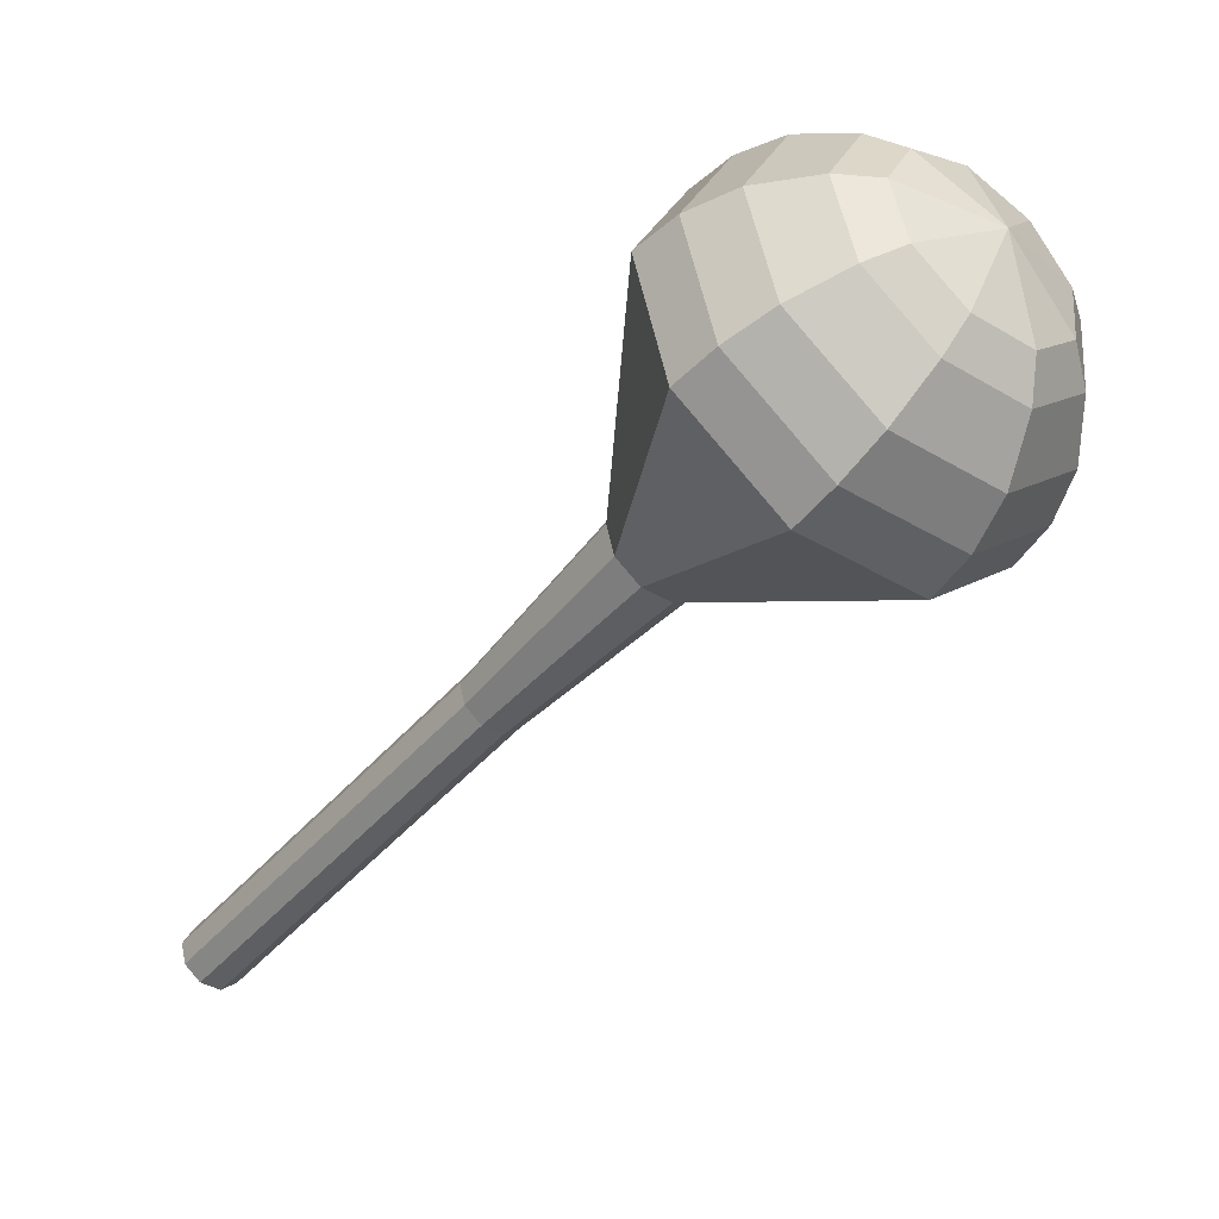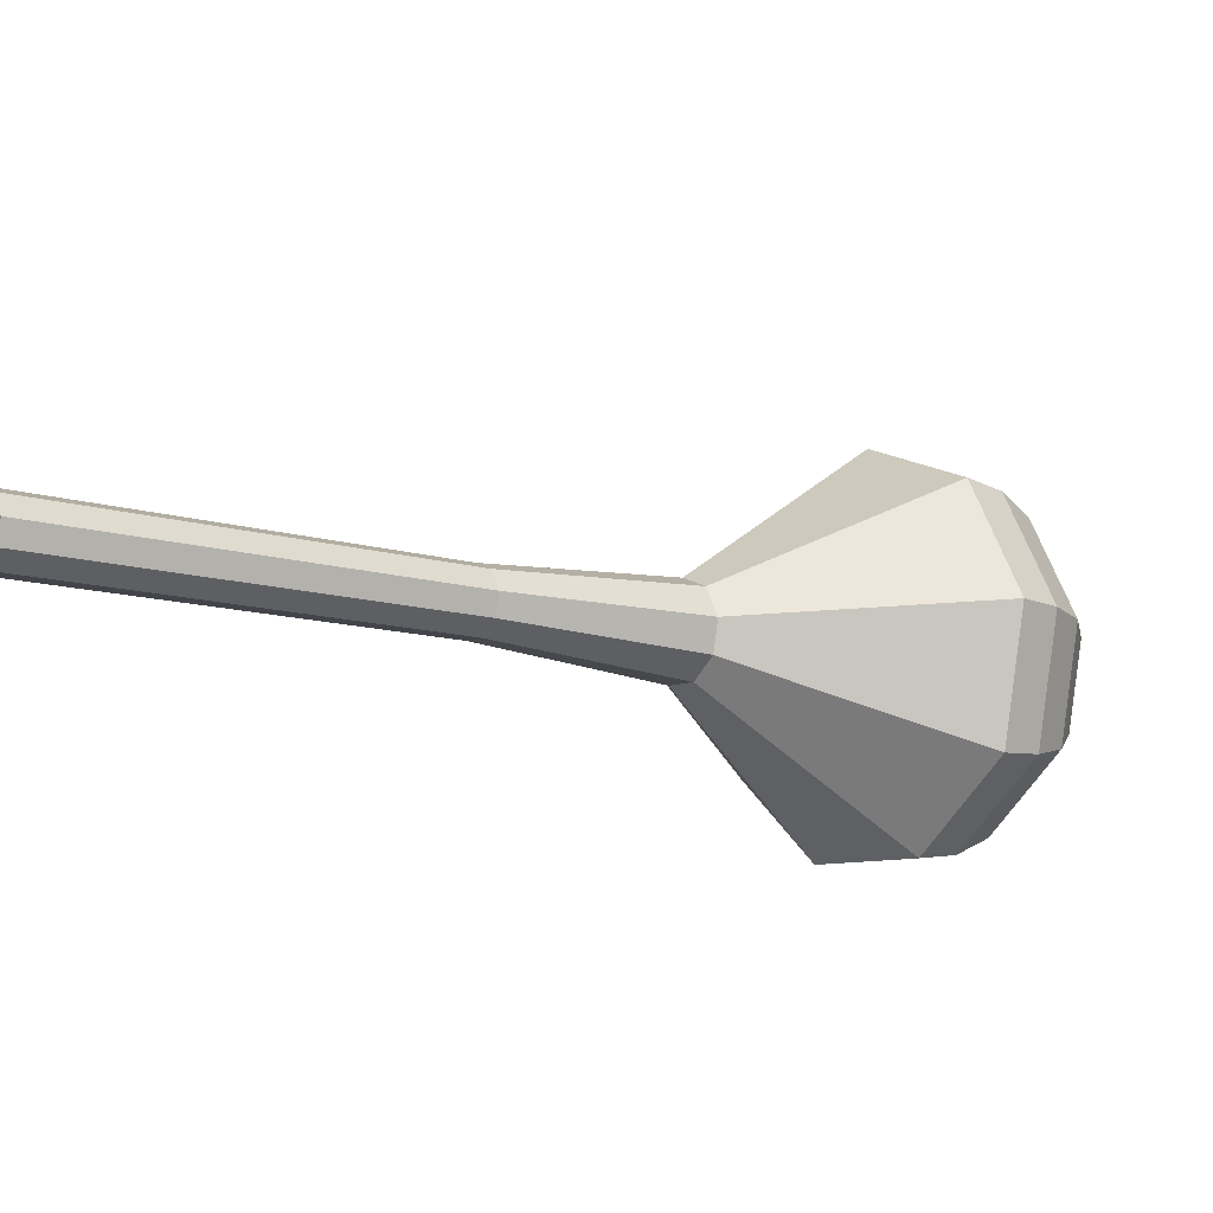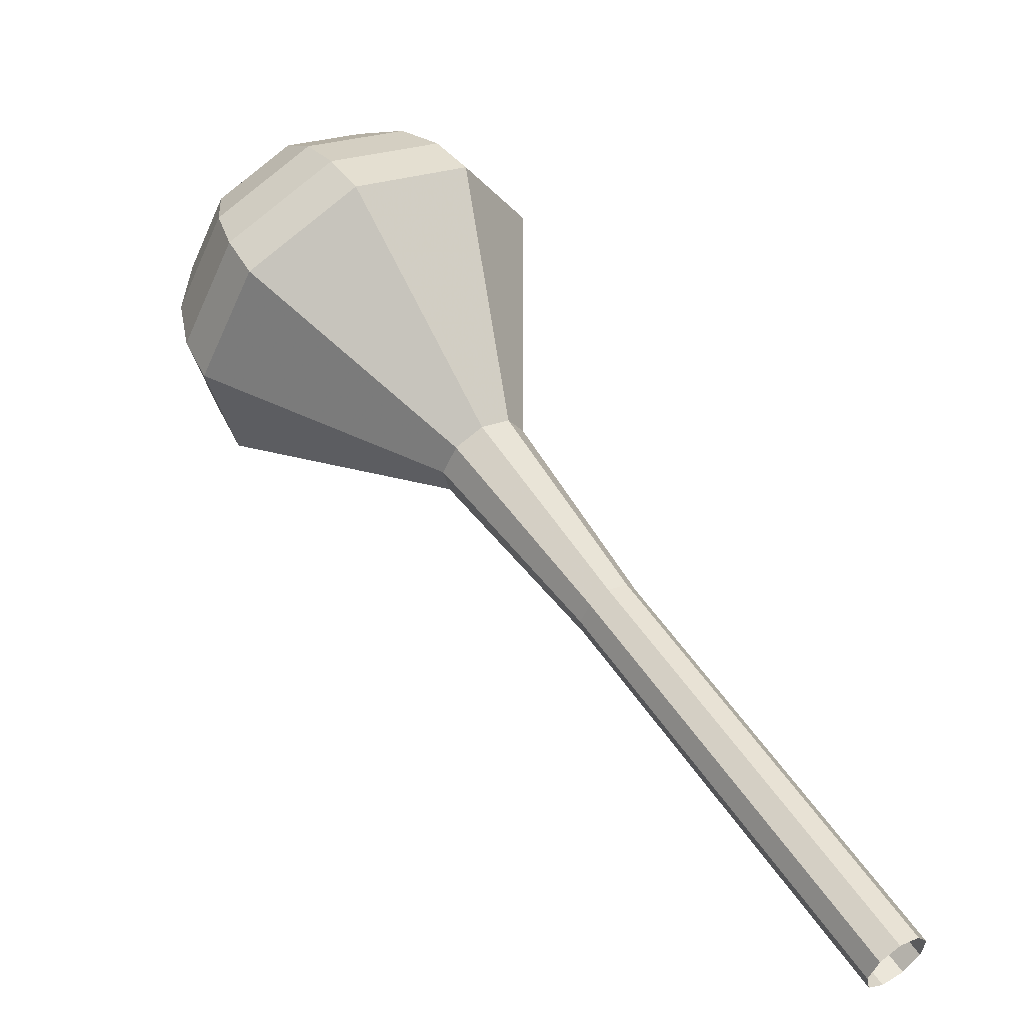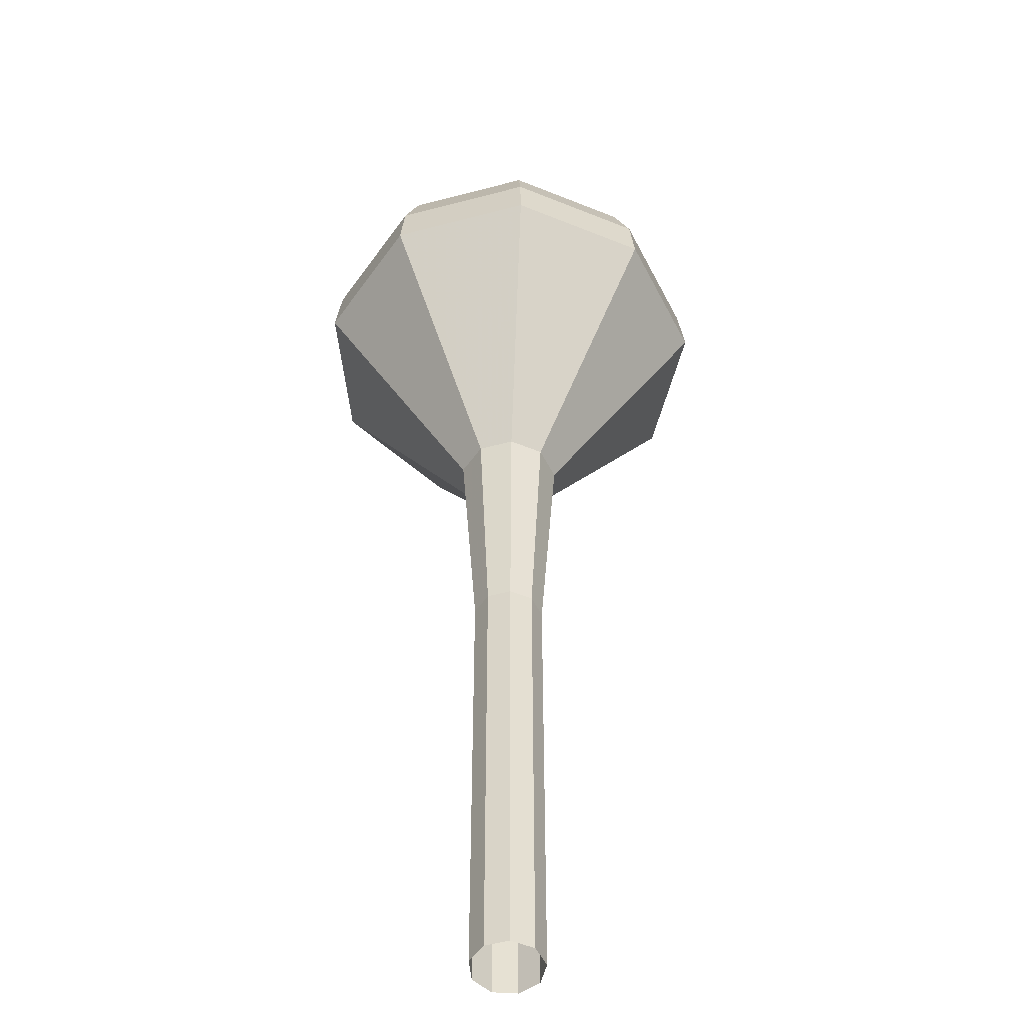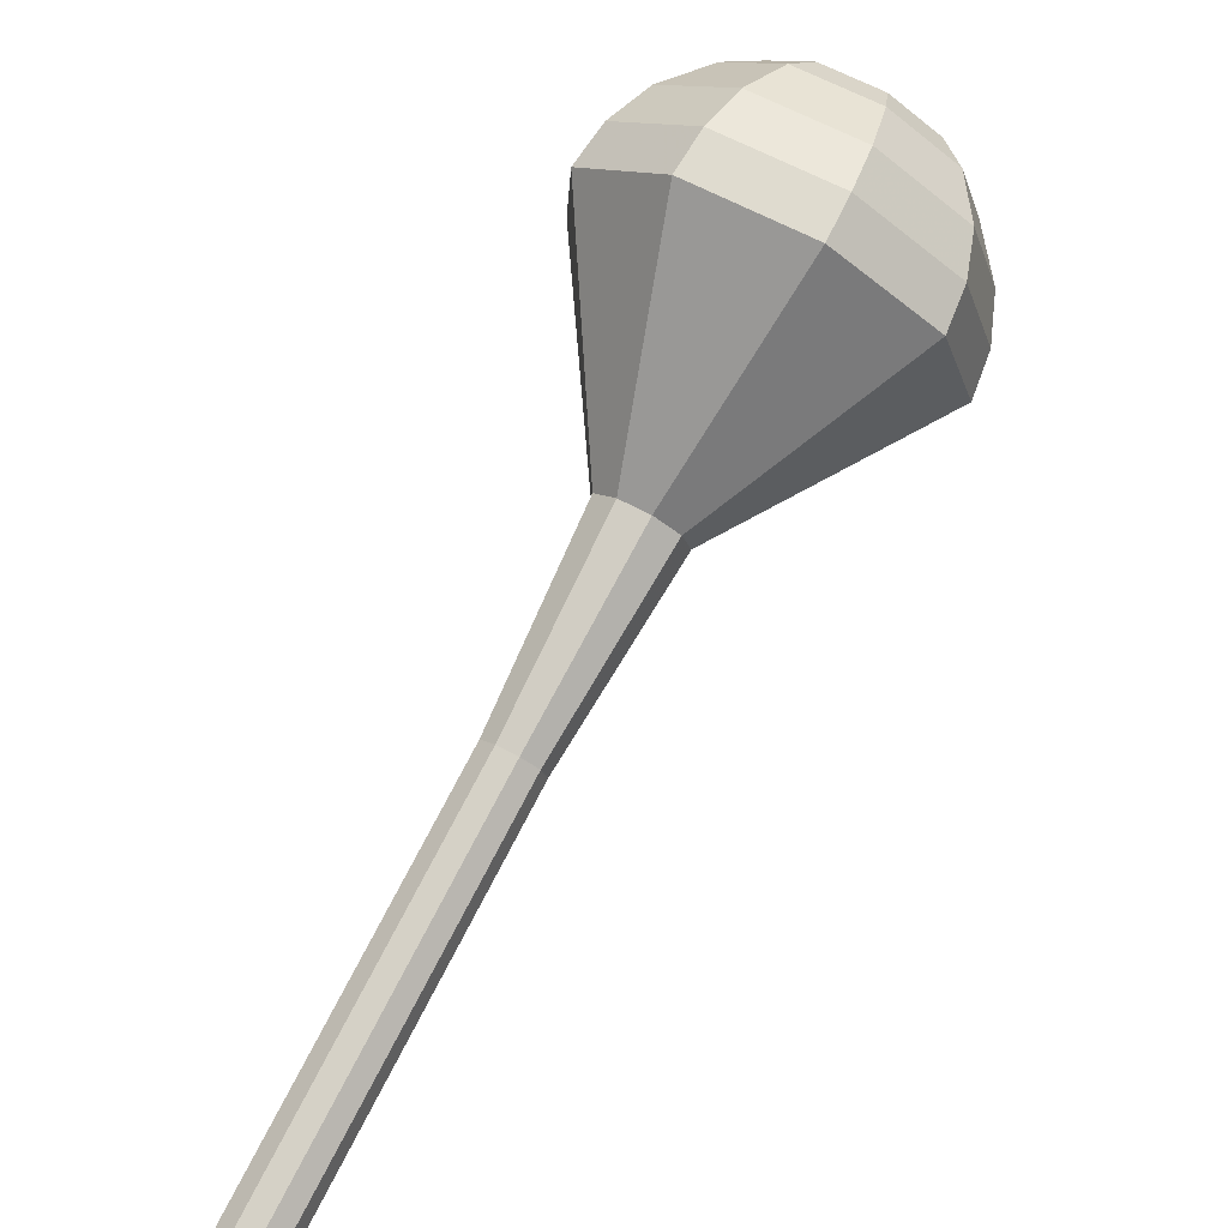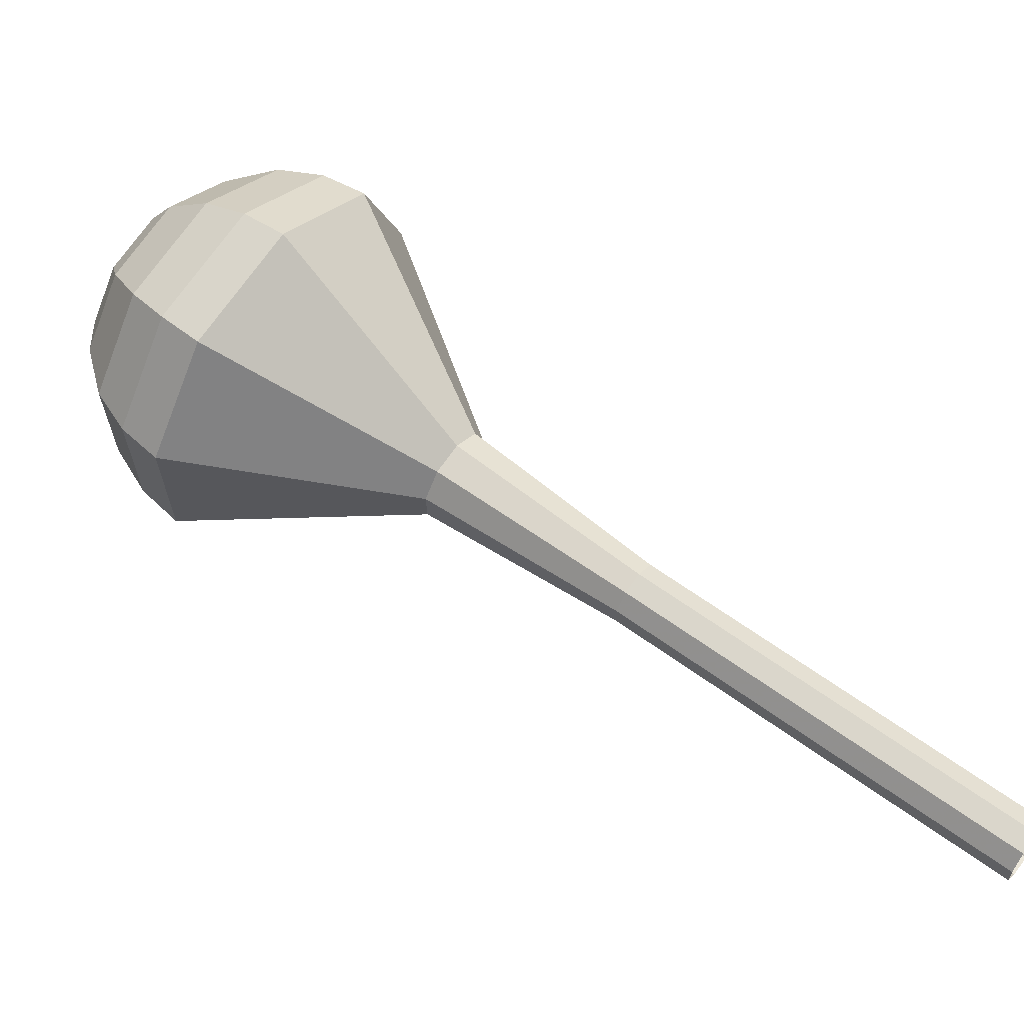
<metadata>
{"format":"obj","ext":"obj","renderer":"f3d","projection":"perspective","resolution":1024,"background":"white","views":[{"elev":3.8,"azim":77.4,"up":"+Z"},{"elev":-60.0,"azim":-70.6,"up":"+Y"},{"elev":8.0,"azim":-95.7,"up":"+Z"},{"elev":8.9,"azim":-132.6,"up":"+Y"},{"elev":-59.5,"azim":91.4,"up":"+Z"},{"elev":-19.6,"azim":-135.6,"up":"+Z"}]}
</metadata>
<code>
g tube1
v 107.8 118.6 161.8
v 108 119.1 161.2
v 107.8 119.9 160.8
v 107.2 120.5 161
v 106.5 120.7 161.5
v 106.1 120.4 162.2
v 106.2 119.7 162.7
v 106.6 119 162.8
v 107.2 118.6 162.5
v 107.8 118.6 161.8
v 110.5 120.7 164.3
v 110.7 121.2 163.7
v 110.5 121.9 163.4
v 109.9 122.6 163.5
v 109.3 122.8 164
v 108.9 122.5 164.7
v 108.9 121.8 165.2
v 109.3 121.1 165.3
v 110 120.6 165
v 110.5 120.7 164.3
v 113.3 122.7 166.9
v 113.5 123.2 166.2
v 113.3 124 165.9
v 112.7 124.6 166
v 112 124.8 166.5
v 111.6 124.5 167.2
v 111.6 123.8 167.7
v 112.1 123.1 167.9
v 112.7 122.7 167.5
v 113.3 122.7 166.9
v 116 124.8 169.4
v 116.2 125.3 168.7
v 116 126 168.4
v 115.4 126.7 168.5
v 114.8 126.9 169
v 114.4 126.6 169.7
v 114.4 125.9 170.3
v 114.8 125.2 170.4
v 115.5 124.7 170
v 116 124.8 169.4
v 118.8 126.8 171.9
v 119 127.3 171.3
v 118.7 128.1 170.9
v 118.2 128.7 171
v 117.5 128.9 171.6
v 117.1 128.6 172.3
v 117.1 127.9 172.8
v 117.6 127.2 172.9
v 118.2 126.8 172.6
v 118.8 126.8 171.9
v 124.6 130.4 177
v 124.9 131.2 176
v 124.6 132.3 175.5
v 123.7 133.2 175.7
v 122.8 133.5 176.5
v 122.2 133.1 177.5
v 122.2 132.1 178.2
v 122.8 131 178.4
v 123.8 130.4 177.9
v 124.6 130.4 177
v 133.5 130 182
v 134.7 133.1 178.1
v 133.3 137.6 176.1
v 129.8 141.3 176.8
v 126 142.6 179.9
v 123.6 140.7 184.1
v 123.7 136.7 187.2
v 126.3 132.3 187.9
v 130.1 129.7 185.9
v 133.5 130 182
v 134.6 131.1 183.1
v 135.8 134.1 179.4
v 134.4 138.4 177.4
v 131 142 178
v 127.3 143.3 181.1
v 124.9 141.5 185.1
v 125 137.6 188.2
v 127.6 133.4 188.9
v 131.3 130.8 186.9
v 134.6 131.1 183.1
v 135.3 132.6 184.2
v 136.4 135.3 180.9
v 135.1 139.2 179.1
v 132.2 142.4 179.7
v 128.8 143.5 182.4
v 126.7 141.9 186
v 126.8 138.4 188.8
v 129.1 134.6 189.4
v 132.4 132.3 187.6
v 135.3 132.6 184.2
v 135.6 134.7 185.3
v 136.4 136.8 182.8
v 135.5 139.7 181.4
v 133.2 142.2 181.9
v 130.7 143 184
v 129 141.8 186.7
v 129.1 139.2 188.8
v 130.8 136.3 189.3
v 133.4 134.5 187.9
v 135.6 134.7 185.3
v 135.4 136.2 185.9
v 136 137.8 184
v 135.3 139.9 183
v 133.6 141.7 183.4
v 131.8 142.3 184.9
v 130.6 141.5 186.9
v 130.7 139.5 188.4
v 131.9 137.4 188.8
v 133.8 136.1 187.8
v 135.4 136.2 185.9
v 133.8 139.6 186.4
v 133.8 139.6 186.4
v 133.8 139.6 186.4
v 133.8 139.6 186.4
v 133.8 139.6 186.4
v 133.8 139.6 186.4
v 133.8 139.6 186.4
v 133.8 139.6 186.4
v 133.8 139.6 186.4
v 133.8 139.6 186.4
f 1 2 12
f 12 11 1
f 2 3 13
f 13 12 2
f 3 4 14
f 14 13 3
f 4 5 15
f 15 14 4
f 5 6 16
f 16 15 5
f 6 7 17
f 17 16 6
f 7 8 18
f 18 17 7
f 8 9 19
f 19 18 8
f 9 10 20
f 20 19 9
f 11 12 22
f 22 21 11
f 12 13 23
f 23 22 12
f 13 14 24
f 24 23 13
f 14 15 25
f 25 24 14
f 15 16 26
f 26 25 15
f 16 17 27
f 27 26 16
f 17 18 28
f 28 27 17
f 18 19 29
f 29 28 18
f 19 20 30
f 30 29 19
f 21 22 32
f 32 31 21
f 22 23 33
f 33 32 22
f 23 24 34
f 34 33 23
f 24 25 35
f 35 34 24
f 25 26 36
f 36 35 25
f 26 27 37
f 37 36 26
f 27 28 38
f 38 37 27
f 28 29 39
f 39 38 28
f 29 30 40
f 40 39 29
f 31 32 42
f 42 41 31
f 32 33 43
f 43 42 32
f 33 34 44
f 44 43 33
f 34 35 45
f 45 44 34
f 35 36 46
f 46 45 35
f 36 37 47
f 47 46 36
f 37 38 48
f 48 47 37
f 38 39 49
f 49 48 38
f 39 40 50
f 50 49 39
f 41 42 52
f 52 51 41
f 42 43 53
f 53 52 42
f 43 44 54
f 54 53 43
f 44 45 55
f 55 54 44
f 45 46 56
f 56 55 45
f 46 47 57
f 57 56 46
f 47 48 58
f 58 57 47
f 48 49 59
f 59 58 48
f 49 50 60
f 60 59 49
f 51 52 62
f 62 61 51
f 52 53 63
f 63 62 52
f 53 54 64
f 64 63 53
f 54 55 65
f 65 64 54
f 55 56 66
f 66 65 55
f 56 57 67
f 67 66 56
f 57 58 68
f 68 67 57
f 58 59 69
f 69 68 58
f 59 60 70
f 70 69 59
f 61 62 72
f 72 71 61
f 62 63 73
f 73 72 62
f 63 64 74
f 74 73 63
f 64 65 75
f 75 74 64
f 65 66 76
f 76 75 65
f 66 67 77
f 77 76 66
f 67 68 78
f 78 77 67
f 68 69 79
f 79 78 68
f 69 70 80
f 80 79 69
f 71 72 82
f 82 81 71
f 72 73 83
f 83 82 72
f 73 74 84
f 84 83 73
f 74 75 85
f 85 84 74
f 75 76 86
f 86 85 75
f 76 77 87
f 87 86 76
f 77 78 88
f 88 87 77
f 78 79 89
f 89 88 78
f 79 80 90
f 90 89 79
f 81 82 92
f 92 91 81
f 82 83 93
f 93 92 82
f 83 84 94
f 94 93 83
f 84 85 95
f 95 94 84
f 85 86 96
f 96 95 85
f 86 87 97
f 97 96 86
f 87 88 98
f 98 97 87
f 88 89 99
f 99 98 88
f 89 90 100
f 100 99 89
f 91 92 102
f 102 101 91
f 92 93 103
f 103 102 92
f 93 94 104
f 104 103 93
f 94 95 105
f 105 104 94
f 95 96 106
f 106 105 95
f 96 97 107
f 107 106 96
f 97 98 108
f 108 107 97
f 98 99 109
f 109 108 98
f 99 100 110
f 110 109 99
f 101 102 112
f 112 111 101
f 102 103 113
f 113 112 102
f 103 104 114
f 114 113 103
f 104 105 115
f 115 114 104
f 105 106 116
f 116 115 105
f 106 107 117
f 117 116 106
f 107 108 118
f 118 117 107
f 108 109 119
f 119 118 108
f 109 110 120
f 120 119 109
g

</code>
